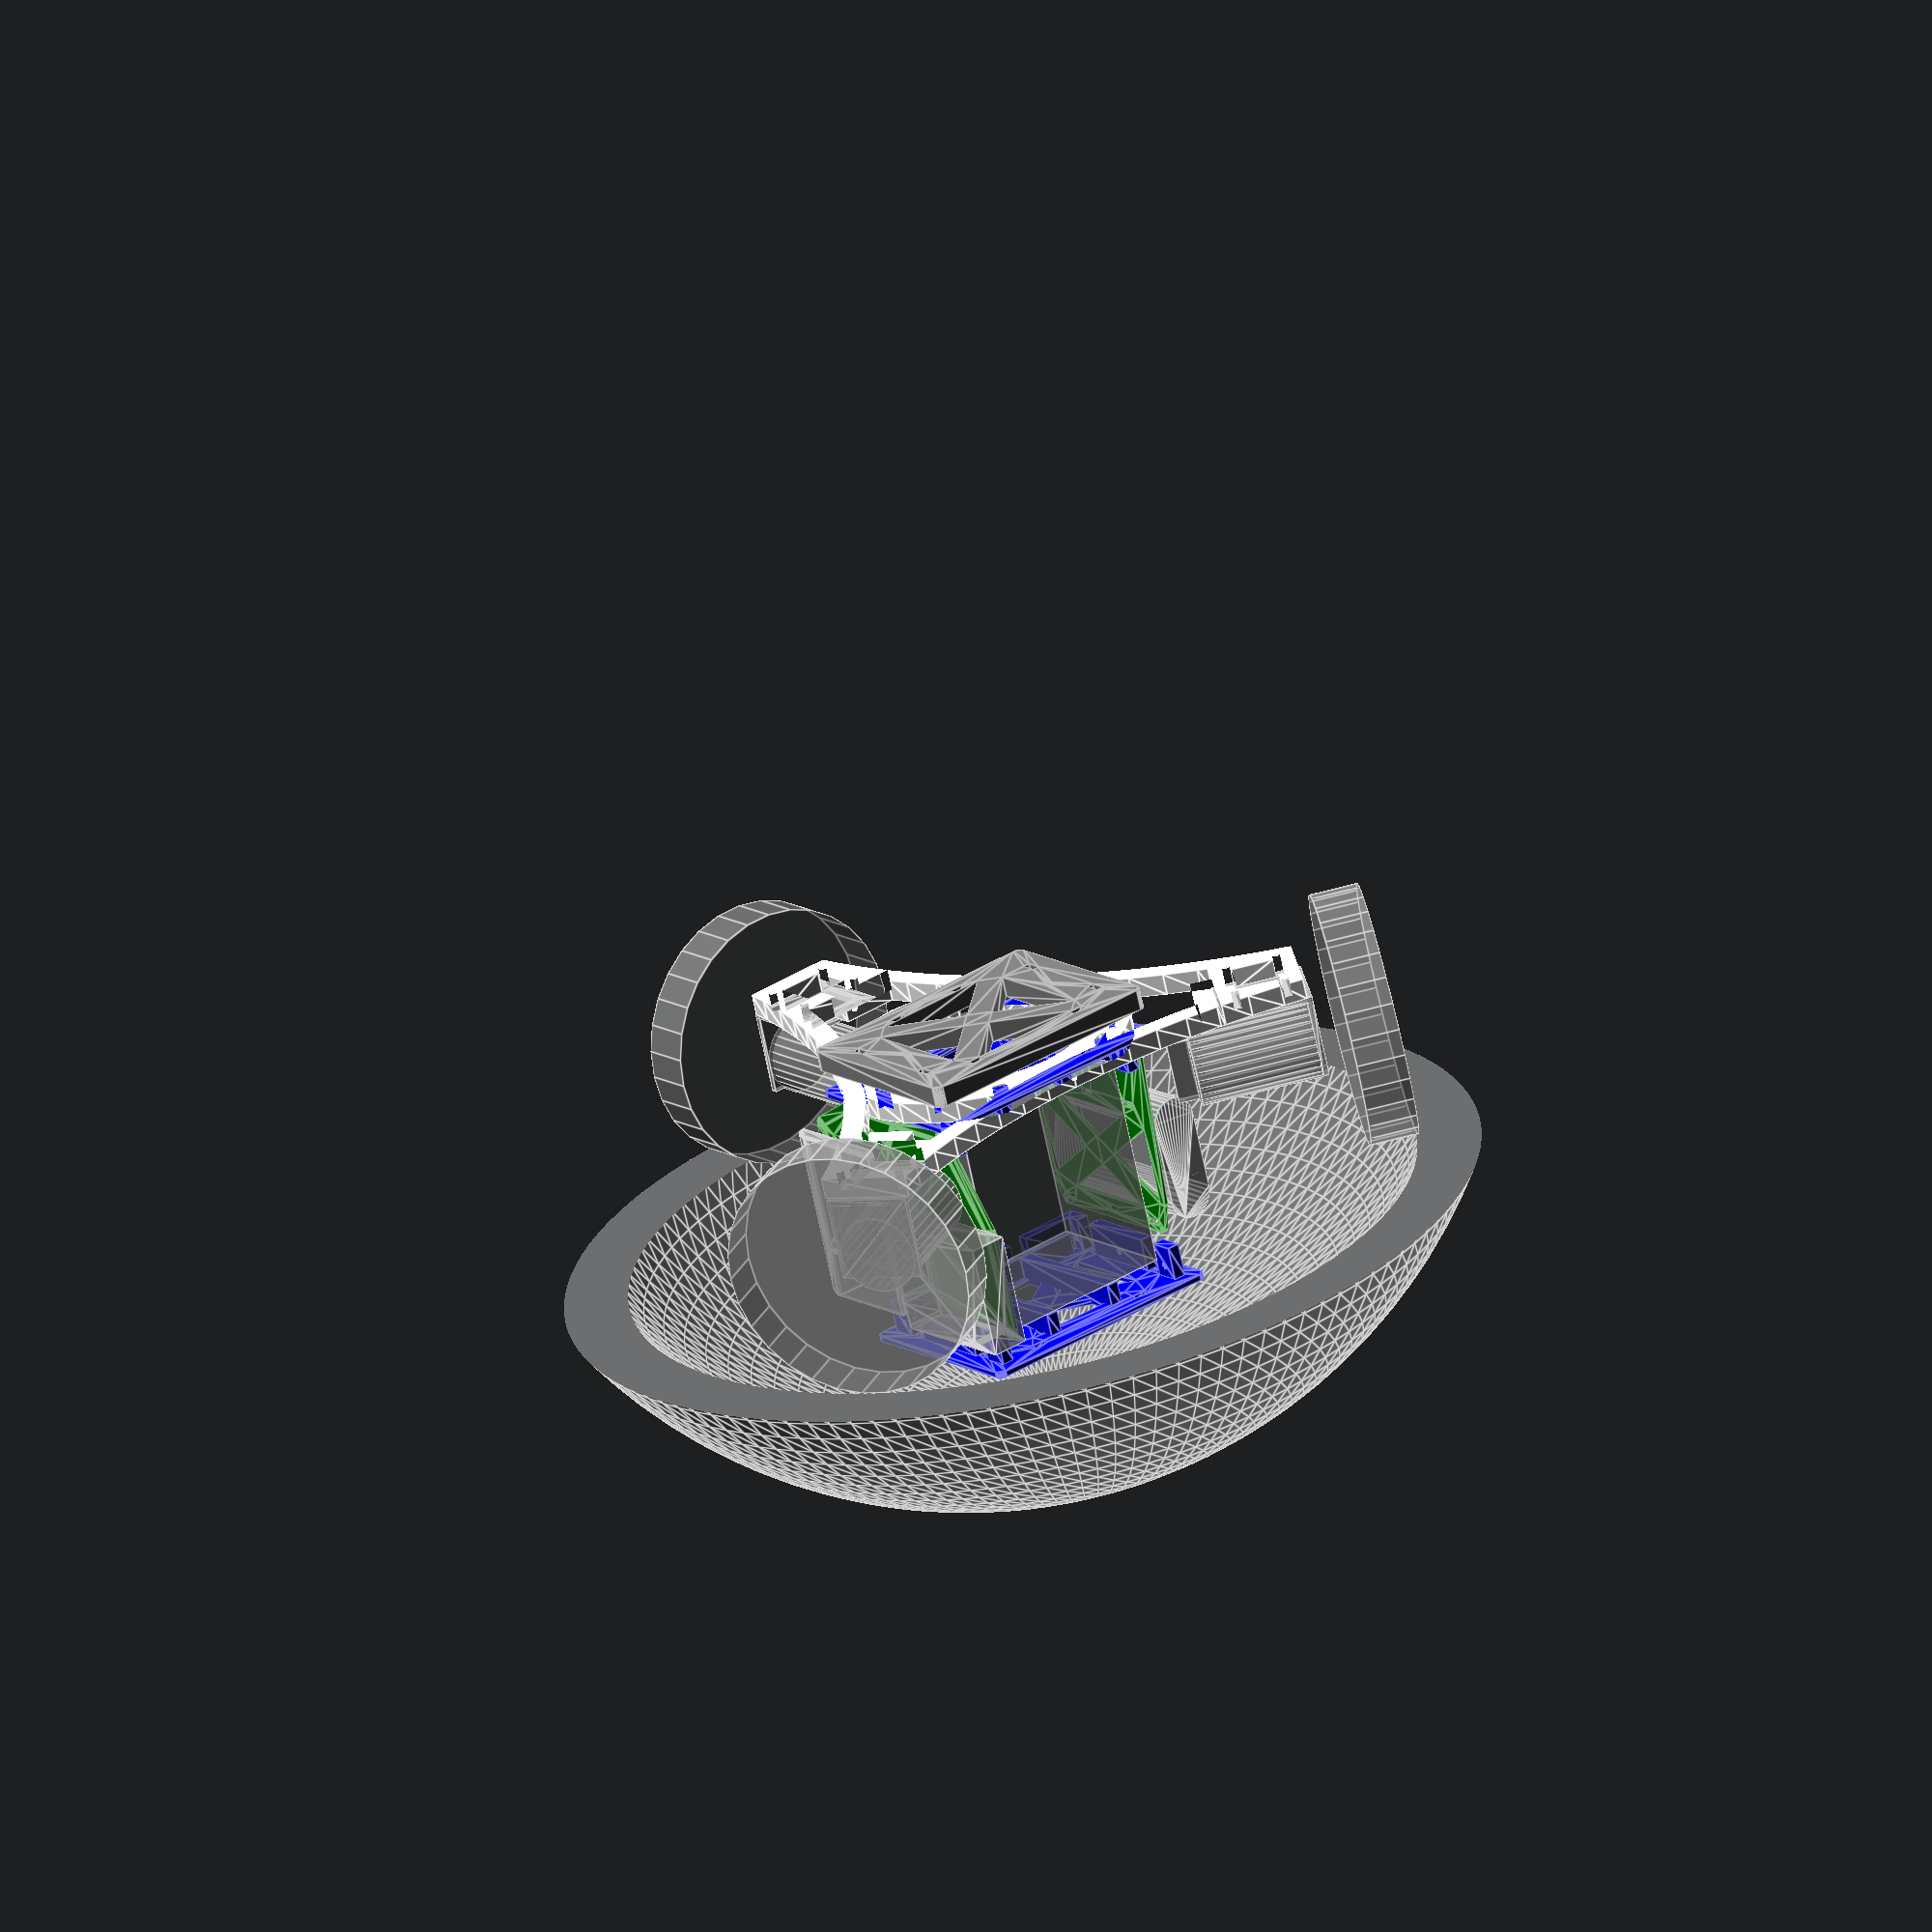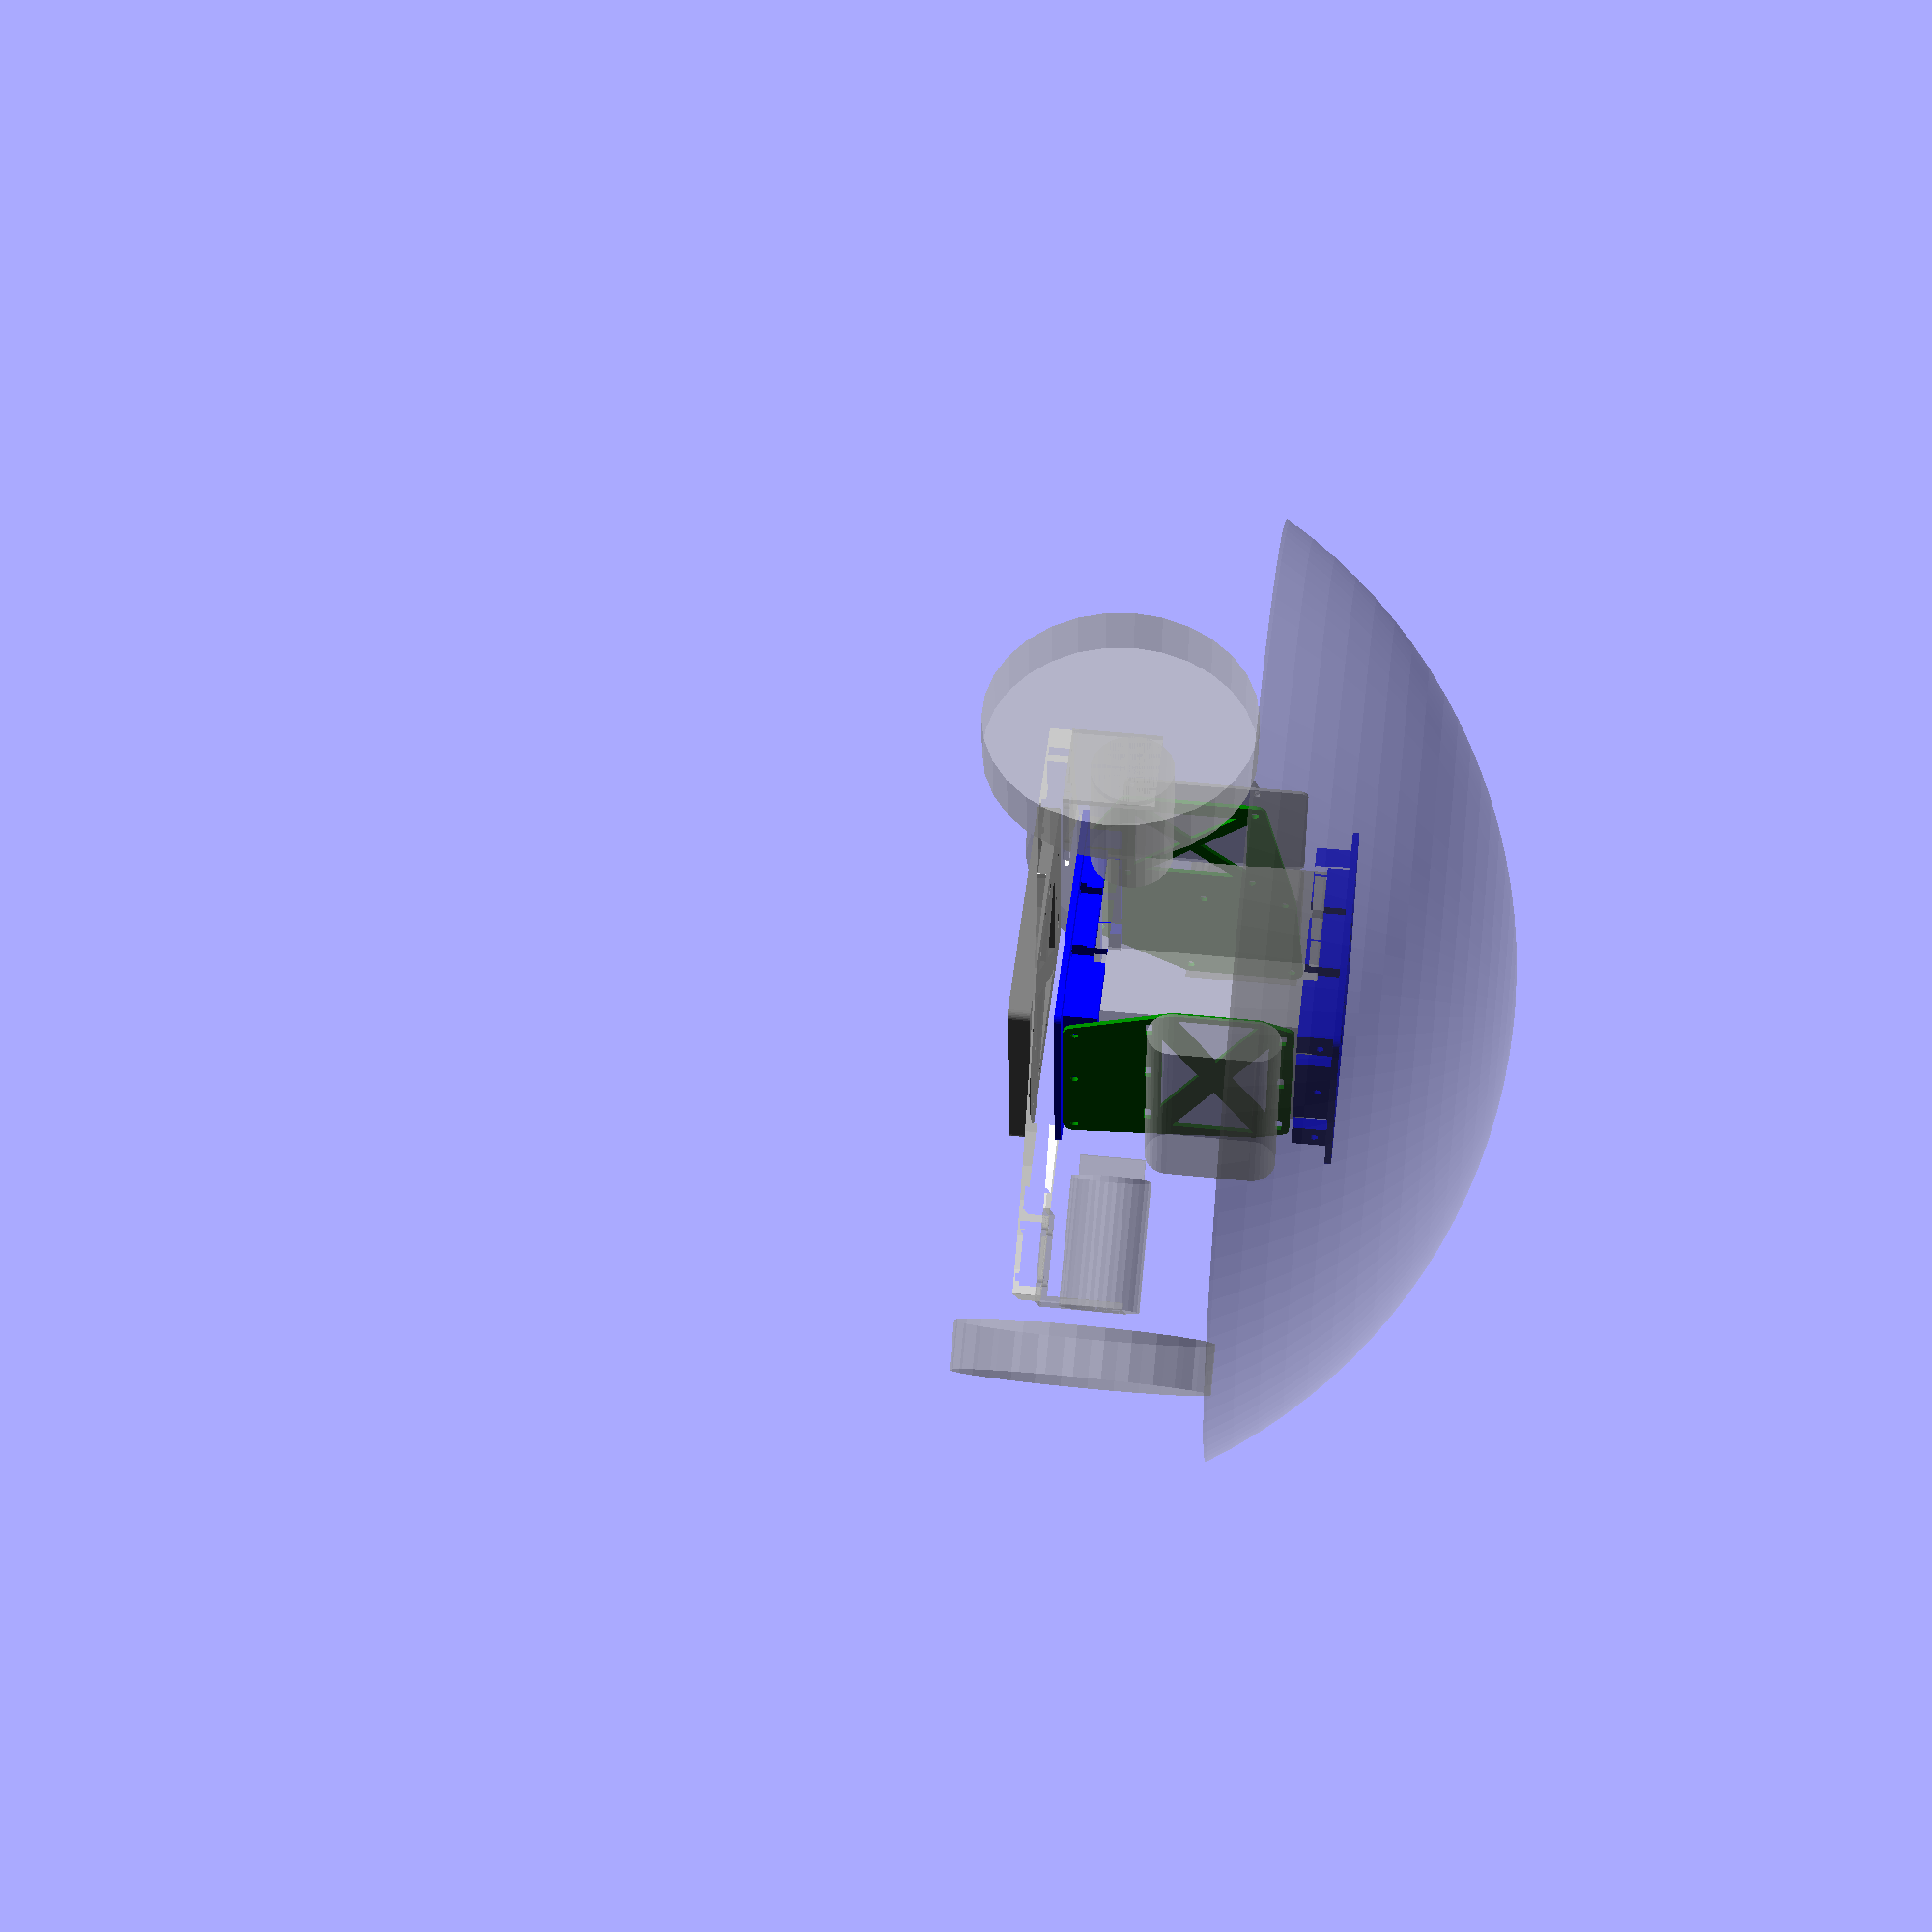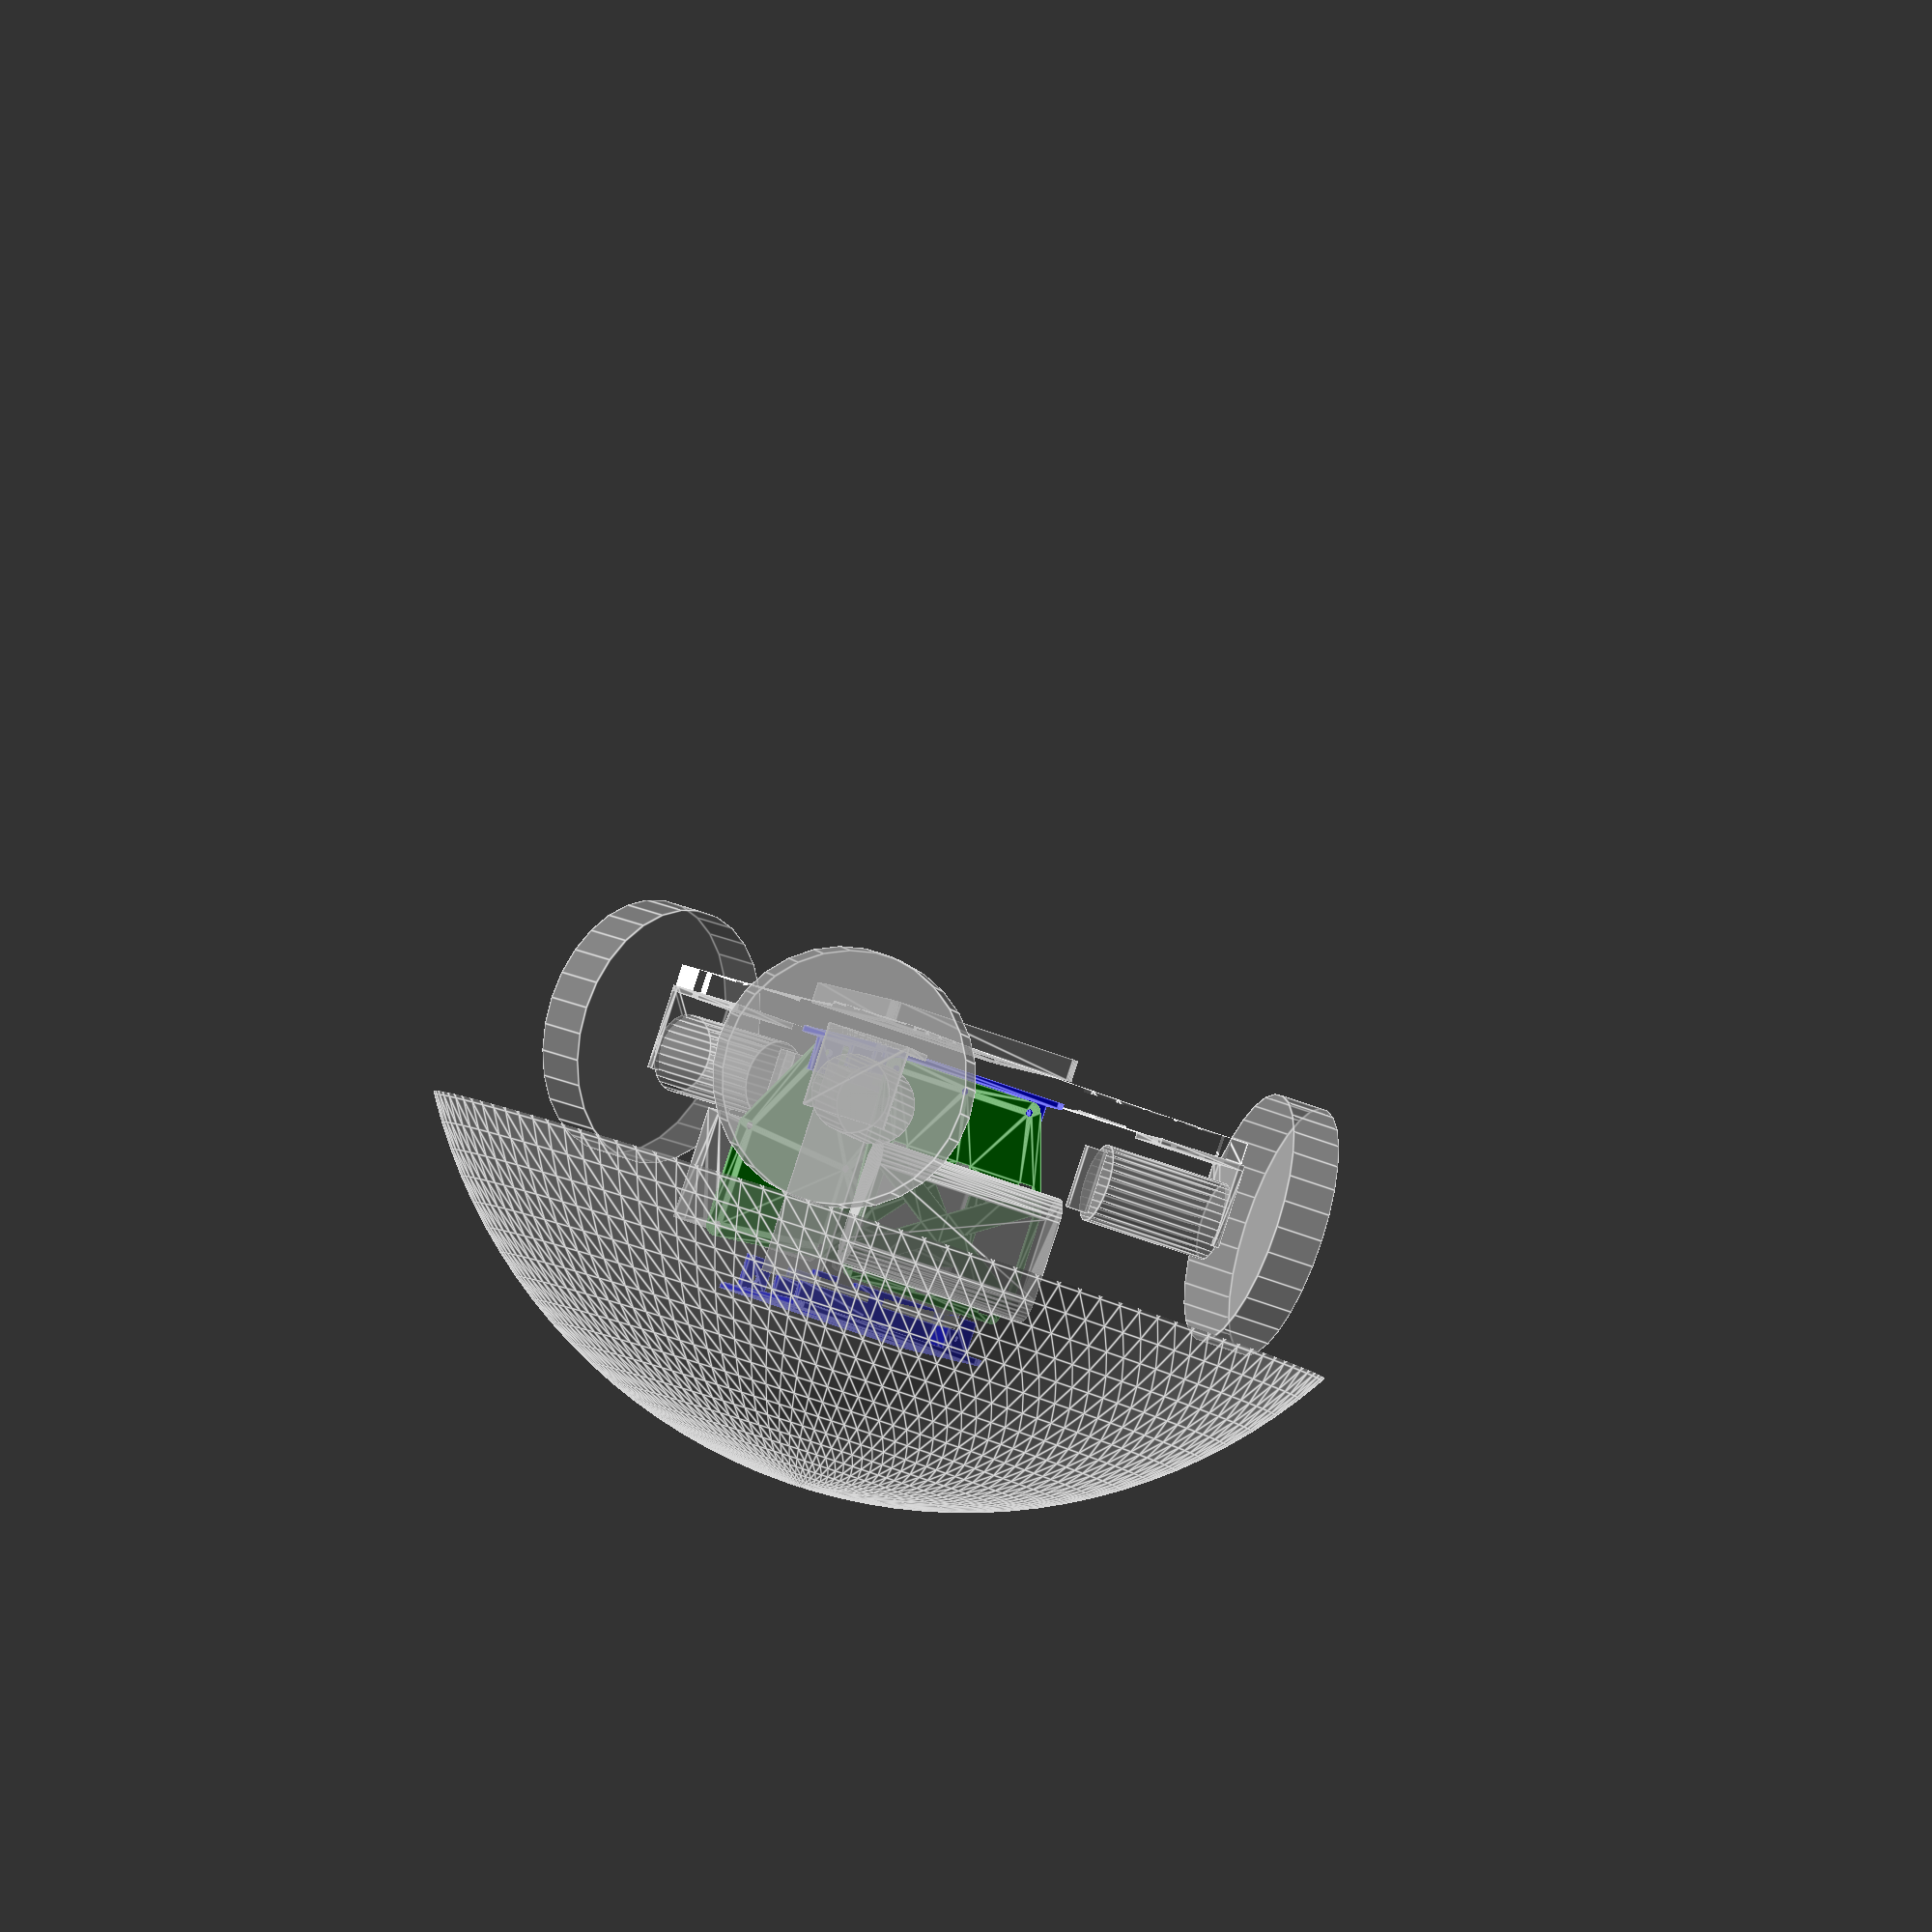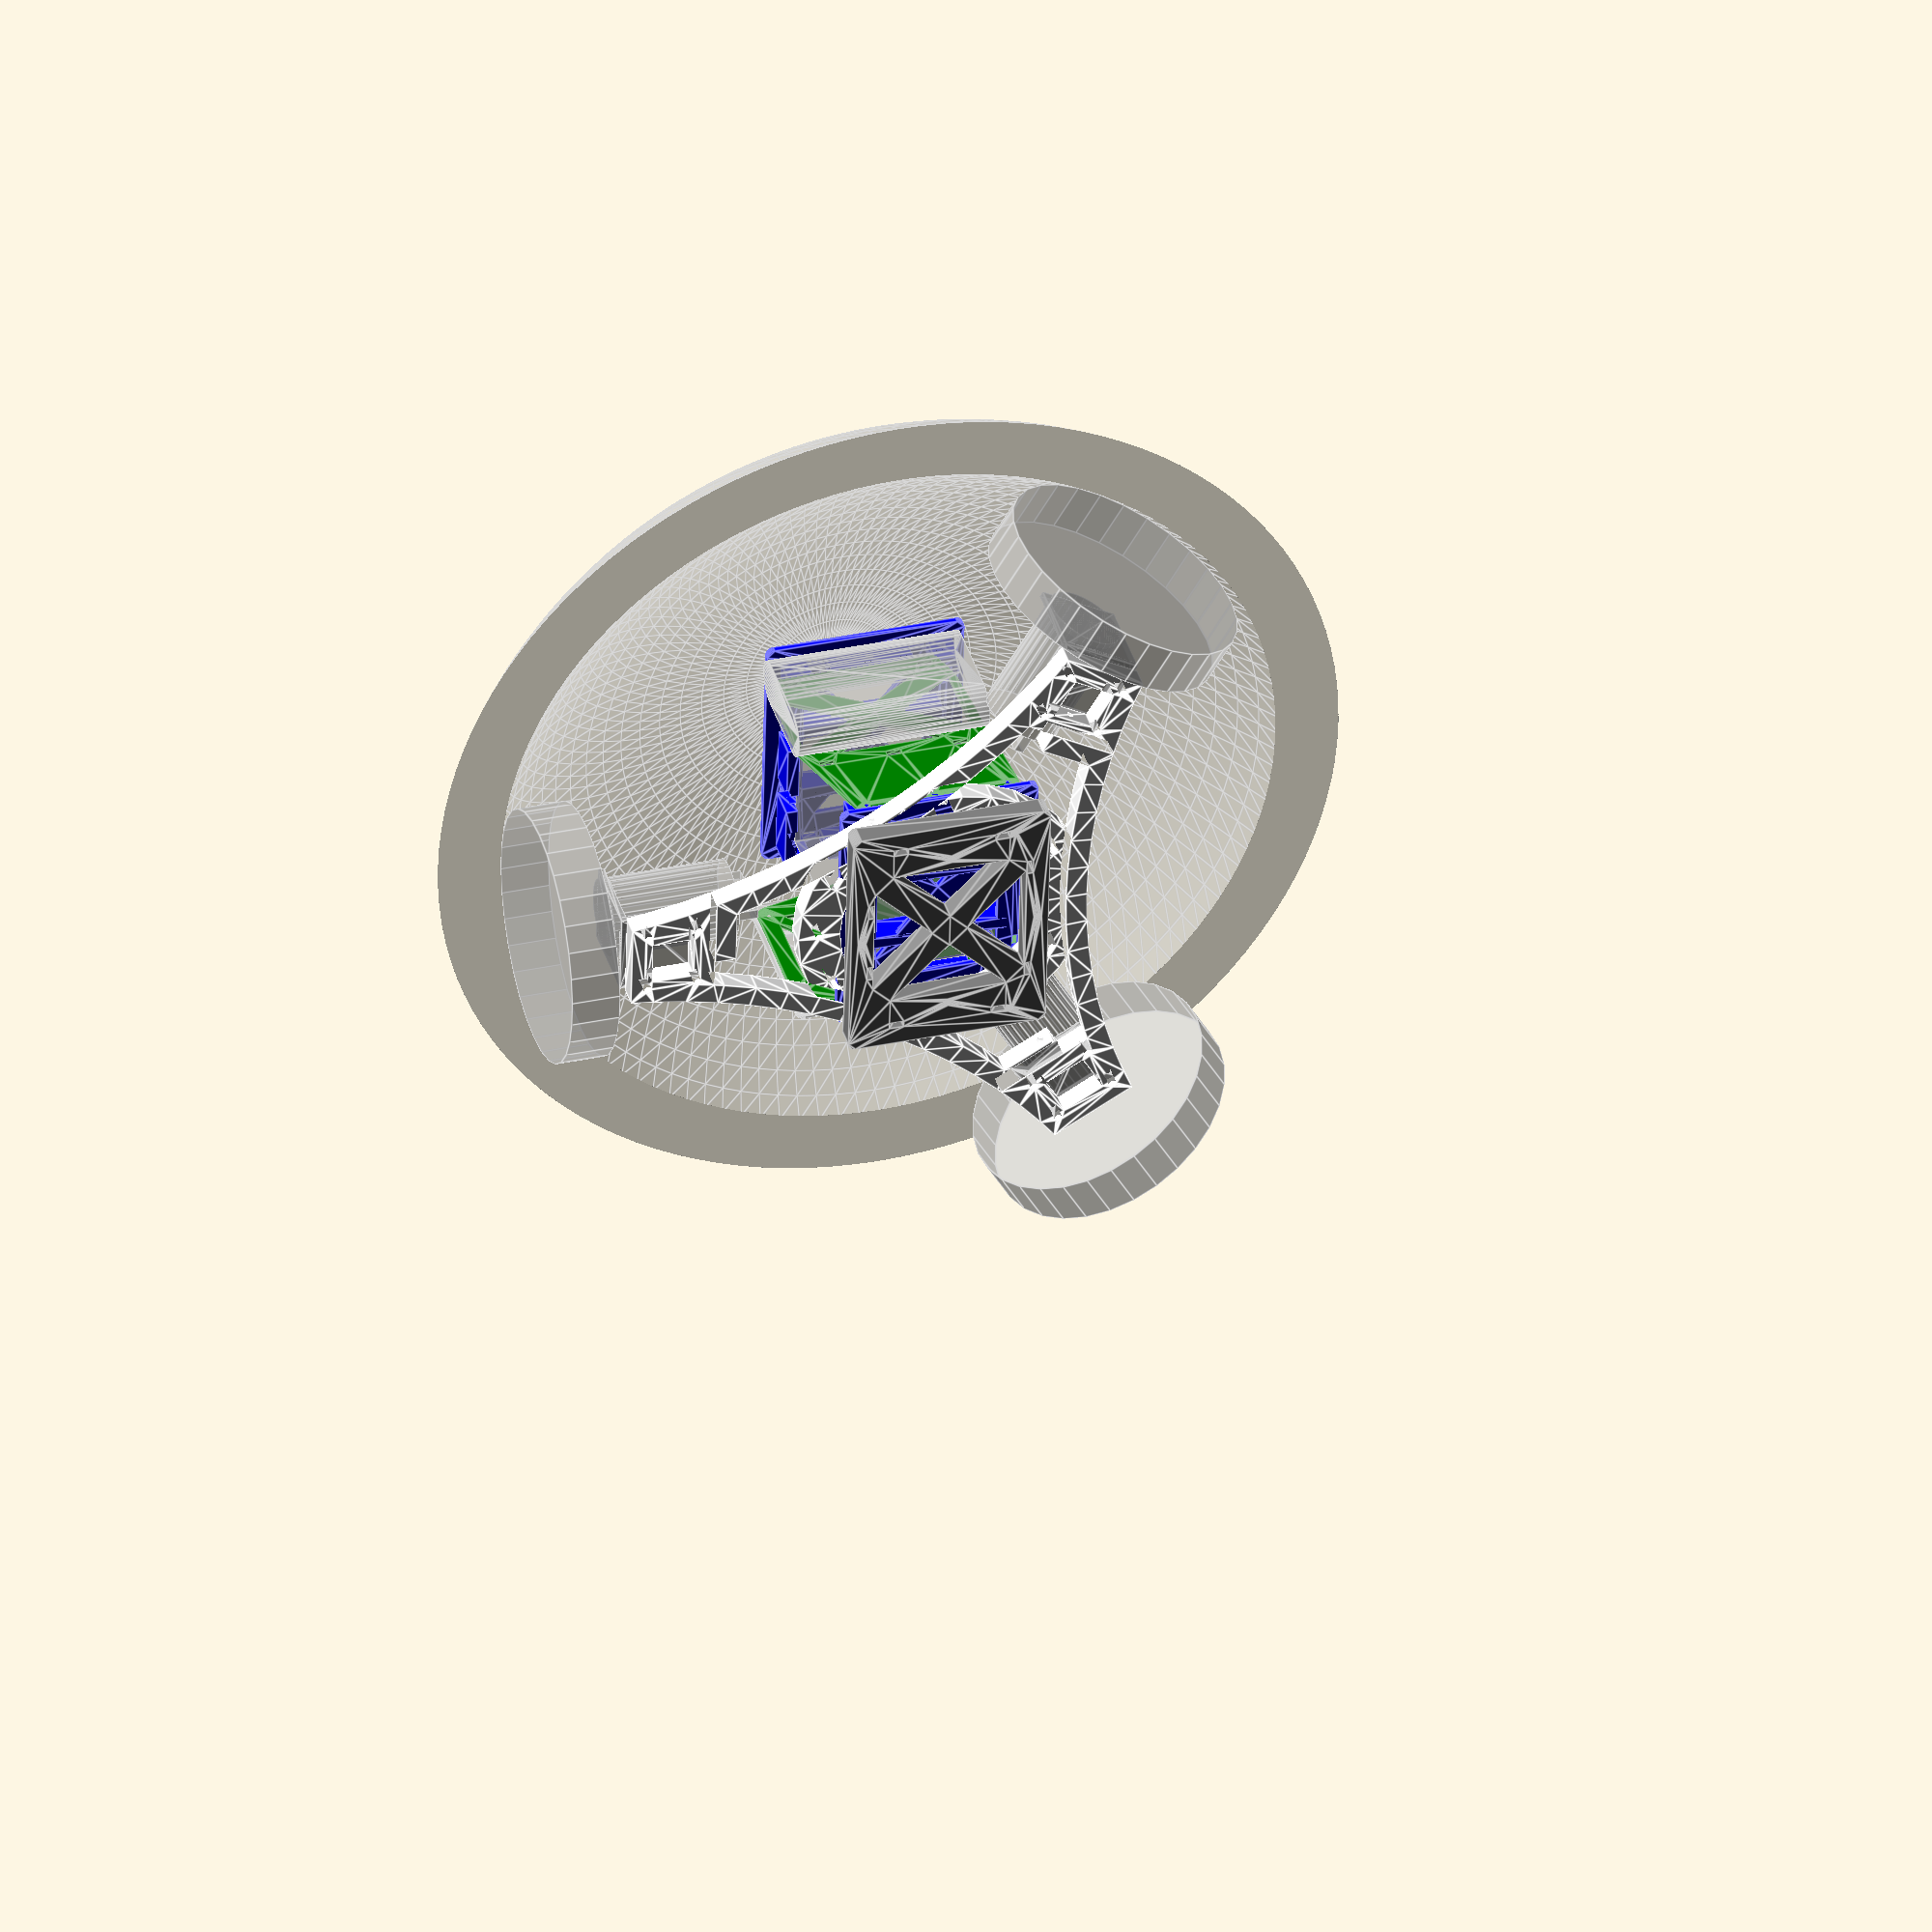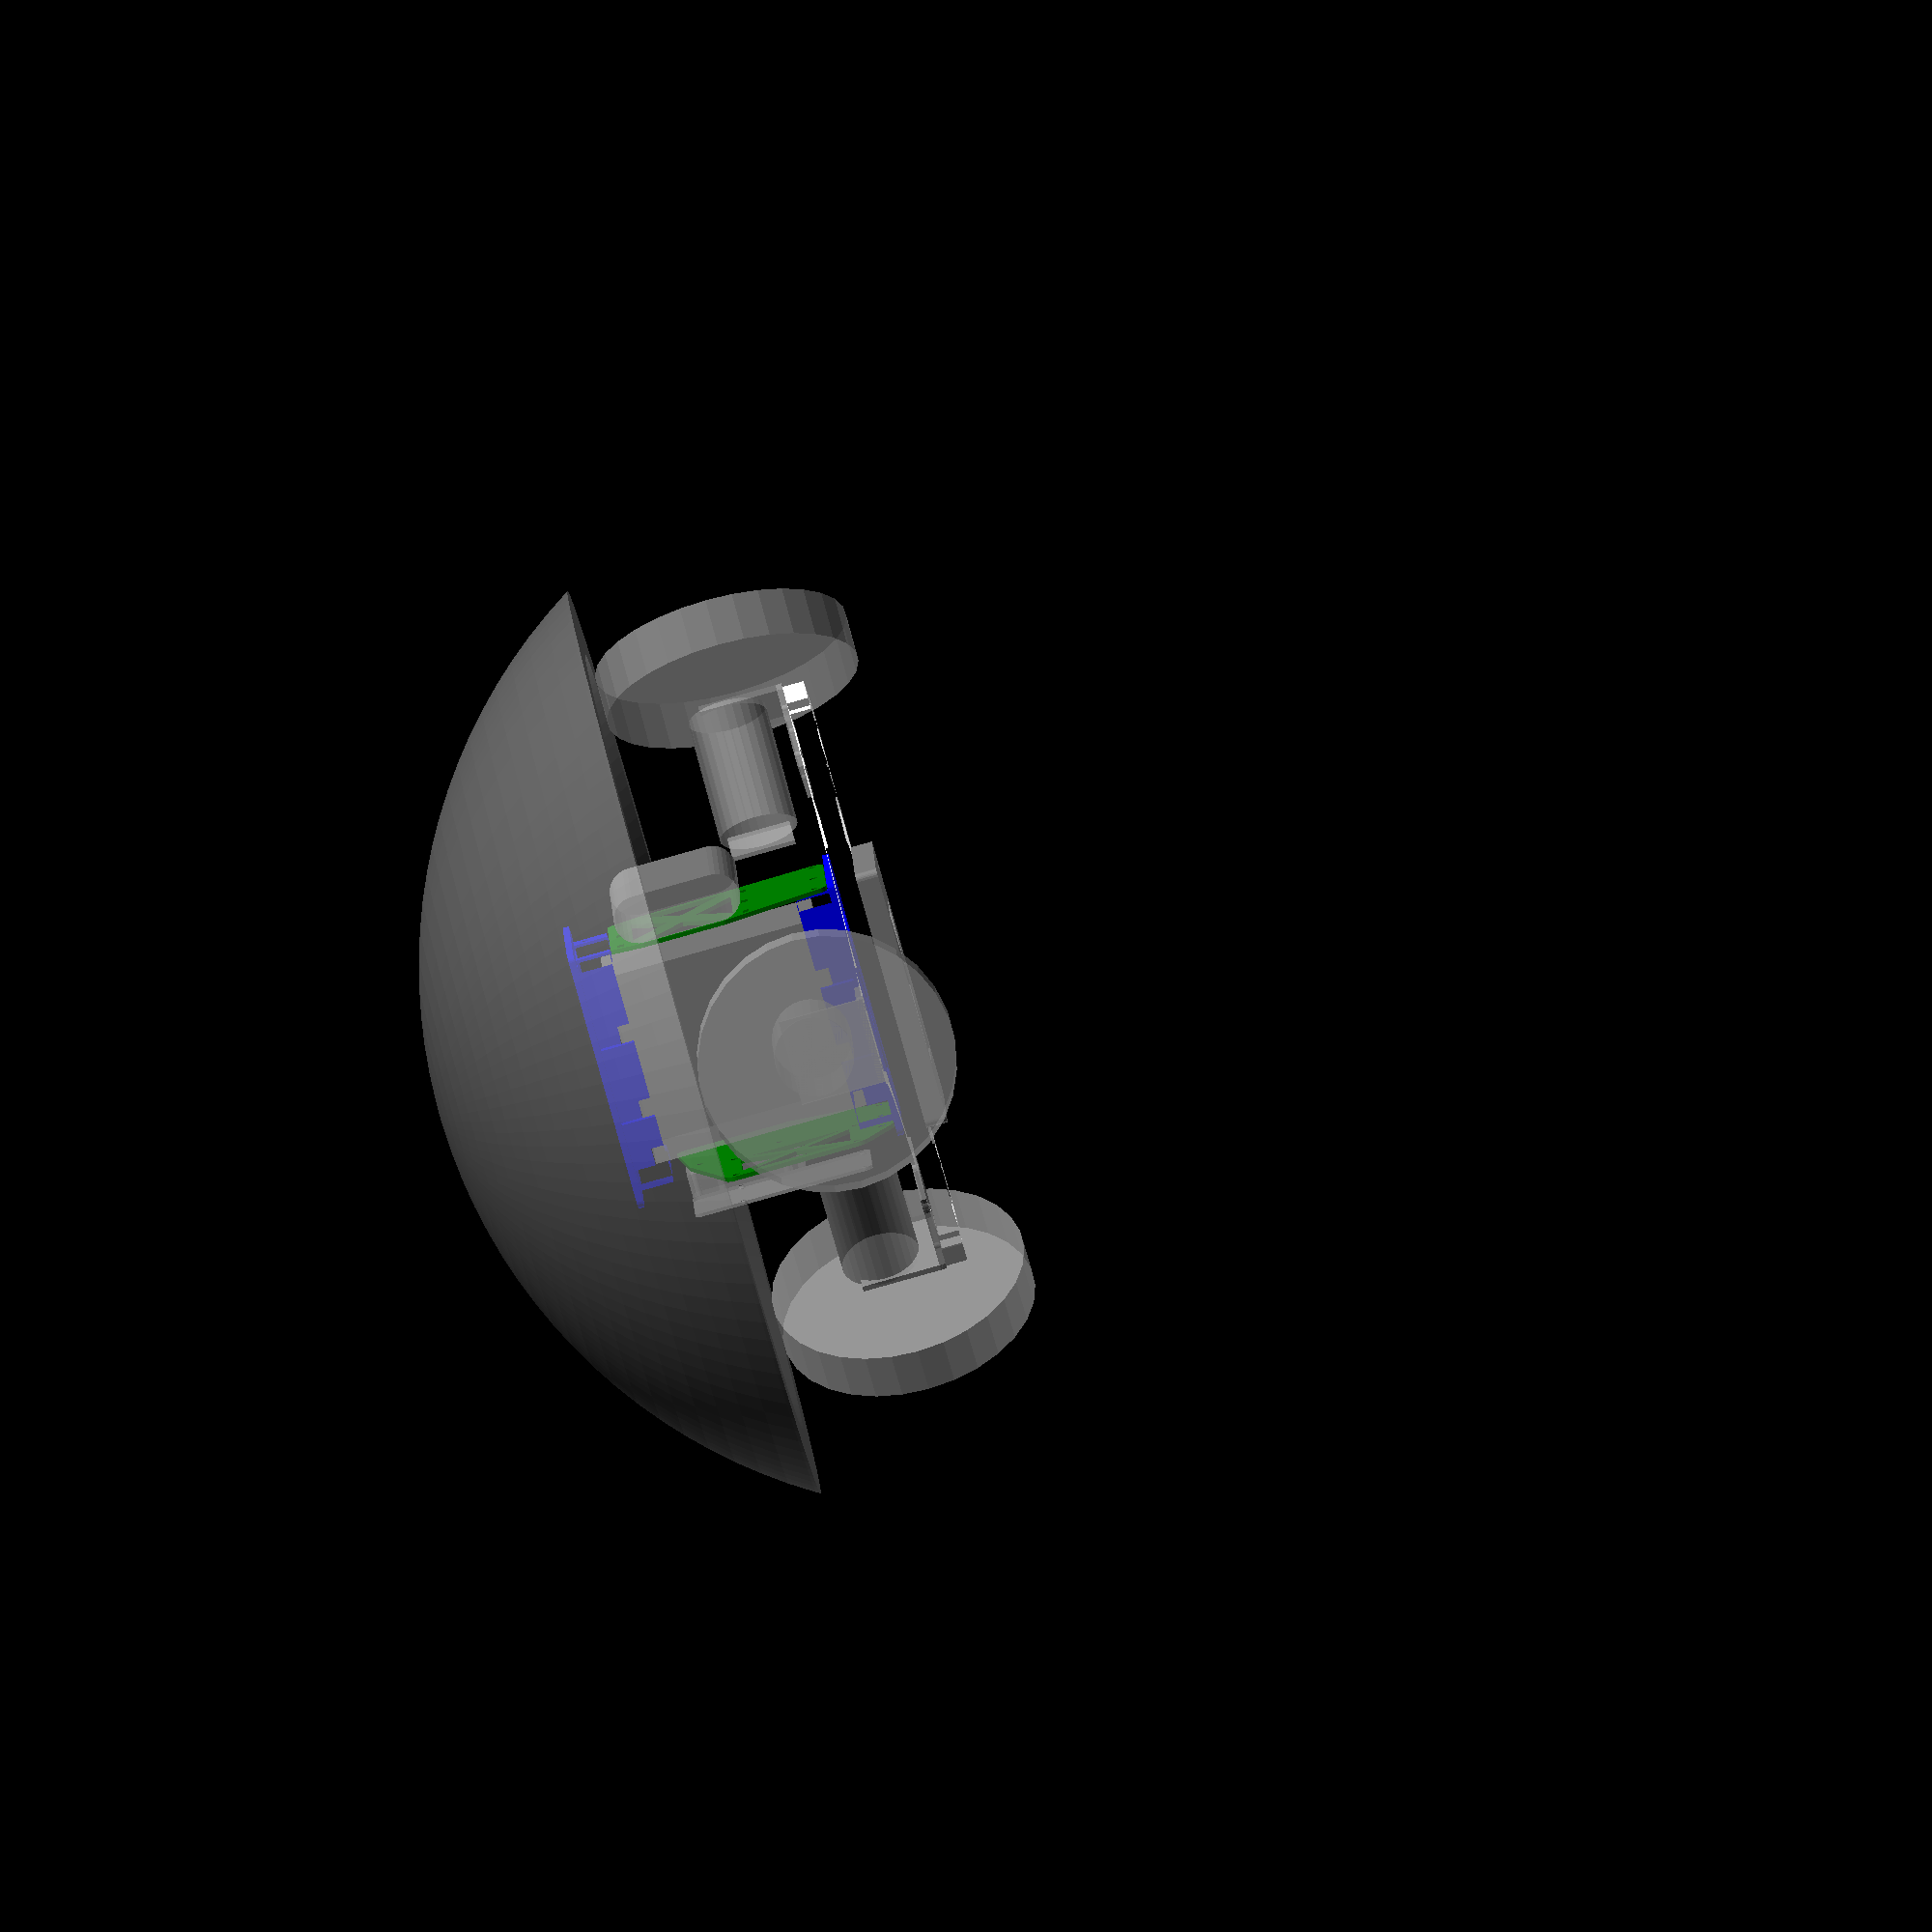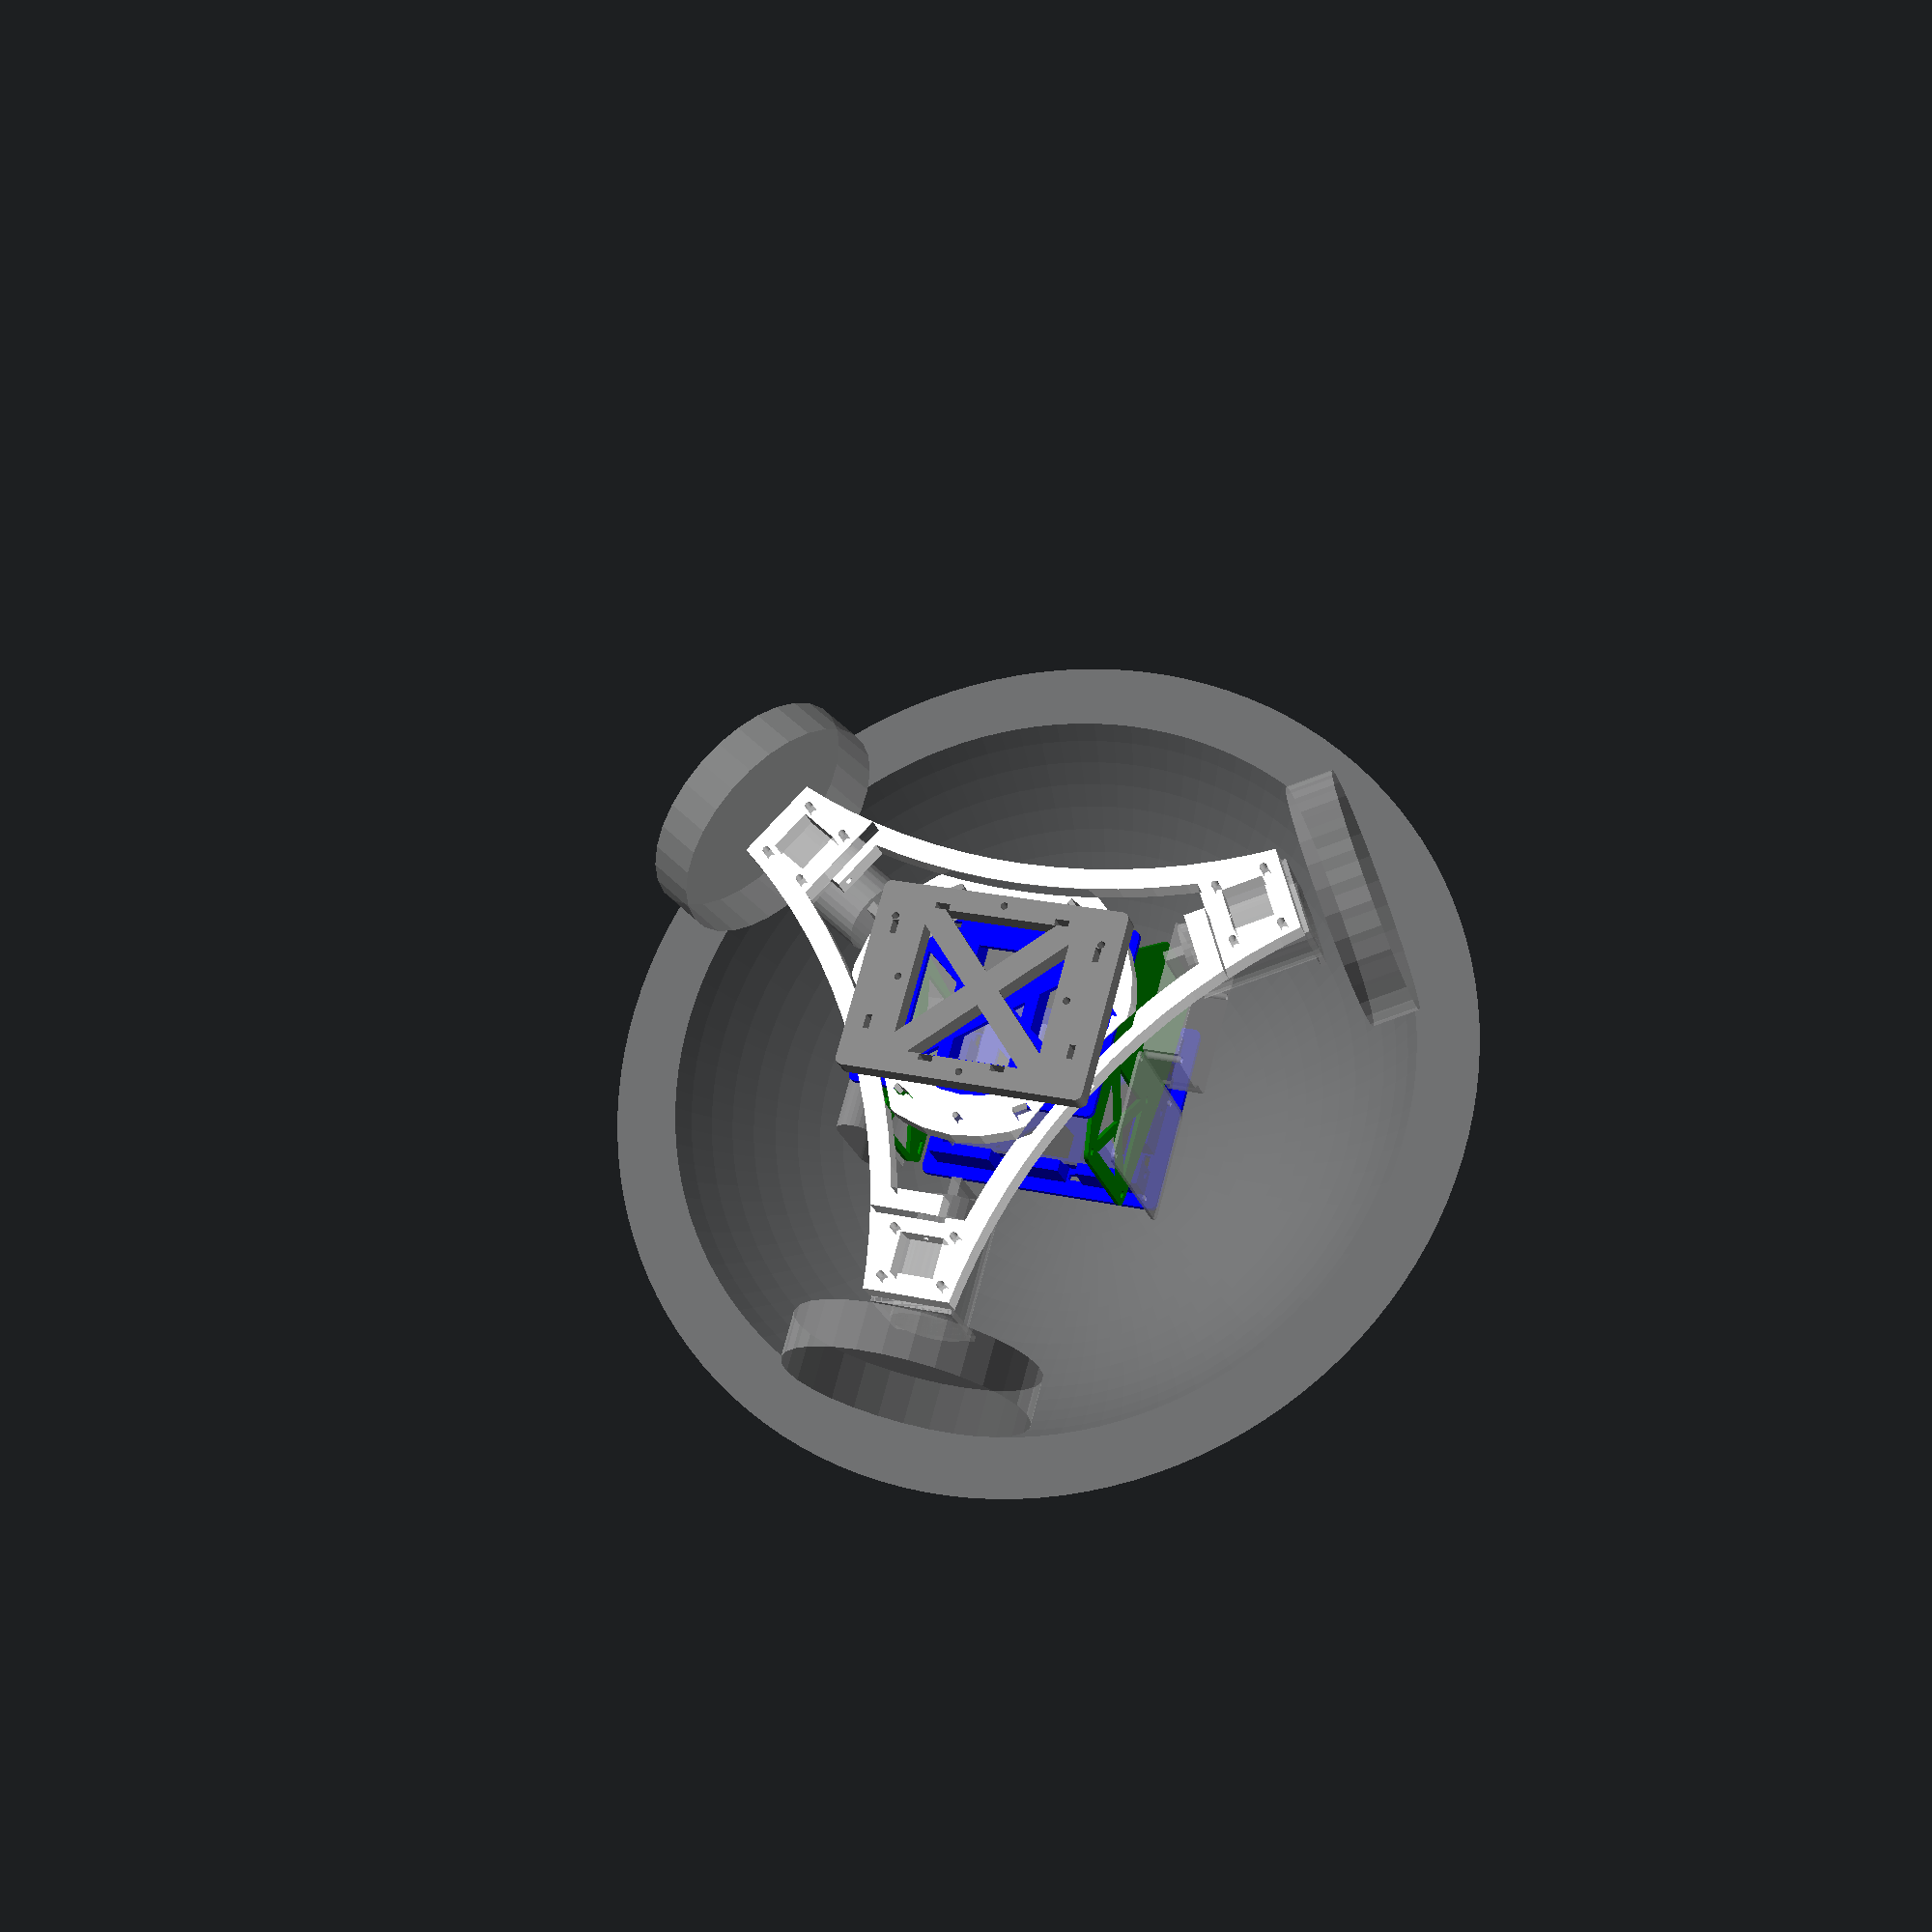
<openscad>
xBetweenPi = 58;
yBetweenPi = 49;
piBoard = [85, 56];
standRadiusPi = 6 / 2;
pinRadiusPi = 2.75 / 2;
outerRadiusPi = 3.5;
piBoardMiddle = piBoard - [outerRadiusPi,outerRadiusPi] * 2;
caseHeightAbovePiBoard = 18.3;
arduinoCoord = 0.001 * 25.4;
arduinoMountingHoleRadius = 125 / 2 * arduinoCoord;
insertionTolerance = 0.3;
m3holeRadius = 1.5;
boardThickness = 1.6;
arduinoBoard = [2700 * arduinoCoord, 2100 * arduinoCoord];
zipTieHole = [7,3];

bb8OuterRadius = 253;
bb8Radius = bb8OuterRadius - 25.4; // 0.5 wall thickness, twice

batteryVerticalBuffer = 25.4/2;
motorRadius = 186.4;
angle = asin(motorRadius / bb8Radius);

anker = [3.62, 2.36, 0.87] * 25.4;

outwardMotor = 23.9 - m3holeRadius + 11 + 23;
motorSizeDown = 60 - 23;
motorSizeUp = 60 + 23;
motorPlateSize = [40,42.5];

rot30 = rotationMatrix (30);
rot60 = rotationMatrix (60);
rot90 = rotationMatrix (90);
rot120 = rotationMatrix (120);
rot150 = rotationMatrix (150);
rot180 = rotationMatrix (180);
rot210 = rotationMatrix (210);
rot240 = rotationMatrix (240);
rot270 = rotationMatrix (270);
rot300 = rotationMatrix (300);
rot330 = rotationMatrix (330);

motorBracketThickness = 0.4 * 25.4;
arcSmoothness = motorRadius*2;
arcCenter = [arcSmoothness,0];
motorPlateRadius = motorRadius - outwardMotor;
motorPlateCenter = [motorPlateRadius, 0];
motorPlateLeftOuter = motorPlateCenter + [motorPlateSize[0],-motorPlateSize[1]]/2;
motorPlateRightOuter = motorPlateCenter + motorPlateSize/2;
motorPlateLeftInner = motorPlateCenter + [-motorPlateSize[0],-motorPlateSize[1]]/2;
motorPlateRightInner = motorPlateCenter + [-motorPlateSize[0],motorPlateSize[1]]/2;
function dist(v) = sqrt(v * v);
function norm(v) = v / dist(v);
armBase = [motorPlateLeftOuter[0] - motorPlateLeftOuter[1] / sin(30) * cos(30), 0];
leftArm = armBase * rot120 - armBase;
rightArm = armBase * rot240 - armBase;

armDistance = dist((motorPlateLeftInner * rot120) - motorPlateRightInner);
function rotationMatrix (angle) = [
    [cos(angle), -sin(angle)],
    [sin(angle),  cos(angle)]
];
motorCenter = motorPlateRightOuter * rotationMatrix(60);
motorOuterFactor = (motorPlateLeftOuter - armBase).x / leftArm.x;
motorInnerFactor = (motorPlateLeftInner - armBase).x / leftArm.x;
motorWidthFactor = ((motorPlateLeftOuter * rot120 - motorPlateRightOuter * rot120) * rightArm) / (rightArm * rightArm);

armThickness = 0.4 * 25.4;
arcRadius = sqrt((arcCenter - motorCenter) * (arcCenter - motorCenter));

batteryDimensions = [70, 90, 101];
batteryDimensionsHalf = batteryDimensions / 2;
batteryCaseThickness = 3;
circuitryToBatteryBracketMounts = [-0.5, 0, 0.47] * batteryDimensions.x;
batteryBracketBackMounts = [-0.4, 0, 0.4] * batteryDimensions.x;

centerPlatformMiddleRadius = 70 - armThickness;

bottomRiding = sin(acos((motorRadius) / bb8Radius)) * bb8Radius;

$fn = 30;

module piHoles() {
    translate([outerRadiusPi + 0, outerRadiusPi + 0]) children();
    translate([outerRadiusPi + xBetweenPi, outerRadiusPi + 0]) children();
    translate([outerRadiusPi + 0, outerRadiusPi + yBetweenPi]) children();
    translate([outerRadiusPi + xBetweenPi, outerRadiusPi + yBetweenPi]) children();
}

module piBoard() {
    linear_extrude(height = boardThickness)
    difference() {
        translate([outerRadiusPi, outerRadiusPi])
        offset(r = outerRadiusPi) {
            square(piBoardMiddle);
        }

        piHoles() circle(r=pinRadiusPi);
    }
}

module arduinoHoles(availableHoles = [0,1,2,3], arduinoCoord = arduinoCoord) {
    holes = [[550, 100],[2600, 300],[2600, 1400],[600, 2000]];

    for (index = availableHoles)
    translate(holes[index] * arduinoCoord)
    children();
}

module arduinoBoard(availableHoles = [0,1,2,3]) {
    linear_extrude(height = 18, center=true)
    scale([arduinoCoord, arduinoCoord])
    difference()
    {
        polygon([[0,0],[2600,0],[2600,100],[2700,200],[2700,1490],[2600,1590],[2600,2040],[2540,2100],[0,2100]]);

        arduinoHoles(availableHoles, arduinoCoord=1)
        circle(r=arduinoMountingHoleRadius / arduinoCoord);
    }
}

circuitrySpaceBetween = zipTieHole.y * 3;
module circuitryBracketHoles() {

    translate([circuitrySpaceBetween/2 + piBoard.y, -piBoard.x / 2,10])
    rotate([0,0,90])
    {
        piHoles()
        circle(r=m3holeRadius + insertionTolerance);

        triangles([outerRadiusPi, outerRadiusPi], [xBetweenPi+outerRadiusPi, yBetweenPi+outerRadiusPi], 3);
    }

    translate([-circuitrySpaceBetween/2,0,10])
    translate([-arduinoBoard.x, piBoard.x / 2, 0])
    {
        rotate([180,0,0])
        arduinoHoles([1,3])
        circle(r=m3holeRadius + insertionTolerance);

        translate([0, -arduinoBoard.y, 0])
        arduinoHoles([1,3])
        circle(r=m3holeRadius + insertionTolerance);
    }
}

module board() {
    difference() {
        offset(r = outerRadiusPi)
        hull() {
            children();
        }

        children();
    }
}

module circuitryBracket() {
    separatorHeight = 2;

    midSpace = 20;
    topSpace = 16;

    color("green")
    linear_extrude(height = separatorHeight)
    board() {
        circuitryBracketHoles();
        children();
    }

    %translate([0,0, separatorHeight + insertionTolerance * 2])
    union() {
        translate([circuitrySpaceBetween/2 + piBoard.y, -piBoard.x / 2,10])
        rotate([0,0,90])
        piBoard();

        translate([-circuitrySpaceBetween/2,0,10])
        translate([-arduinoBoard.x, piBoard.x / 2, 0])
        {
            rotate([180,0,0])
            *arduinoBoard([1,3]);

            translate([0, -arduinoBoard.y, 0])
            arduinoBoard([1,3]);
        }
    }

}

module ankerBracket() {
    separatorHeight = 2;
    color("green")
    linear_extrude(height = separatorHeight)
    board() {
        rotate([0,0,-90])
        triangles(anker / -2, anker / 2, 6);

        for (x = [-0.5, 0.5])
            for (y = [-0.35, 0, 0.35])
                translate([x * anker.y, y * anker.x])
                rotate(90)
                square(zipTieHole, center=true);
        children();
    }

    %translate([0,0, separatorHeight + insertionTolerance * 2])
    rotate(90)
    translate([anker.x, anker.y, 0] * -0.5)
    phoneBattery();
}

module batteryZipTieHoles() {
    for (x = [-0.35, 0.35]* batteryDimensions.x)
        for (y = [-0.5, 0.5] * (batteryDimensions.y + batteryBraceThickness * 2))
            translate([x, y])
            children();

    for (i = [[-0.5, -1/3],[-0.5,1/3], [0.5,0.2], [0.5,-0.2]])
        translate([i.x * (batteryDimensions.x + batteryBraceThickness), i.y * batteryDimensions.y])
        rotate(90)
        children();

}

batteryBuffer = 10;
batteryBracketThickness = motorBracketThickness;
batteryLowerBracketThickness = 3;
batterySpaceBetween = zipTieHole.y * 3;
batteryInnerHeight = centerPlatformMiddleRadius * sin(120) * 2;
module batteryAnchor() {

    color("grey")
    linear_extrude(height = batteryBracketThickness)
    difference() {
        offset(r = outerRadiusPi)
        square([batteryDimensions.x + batterySpaceBetween * 2, max(batteryDimensions.y, batteryInnerHeight) + outerRadiusPi + batterySpaceBetween], center=true);


        triangles([-sin(45) * centerPlatformMiddleRadius, -sin(45) * centerPlatformMiddleRadius], [sin(45) * centerPlatformMiddleRadius, sin(45) * centerPlatformMiddleRadius], 6);

        for (i = [0,90,180,270])
            rotate(i)
            translate([sin(45) * centerPlatformMiddleRadius, 0])
            circle(r=m3holeRadius + insertionTolerance);

        for (i = [0,120,240])
            rotate(i)
            translate([centerPlatformMiddleRadius, 0])
            circle(r=m3holeRadius + insertionTolerance);

        batteryZipTieHoles()
        square(zipTieHole, center = true);
    }

}

batteryBraceThickness = 6;
module singleBatteryBracket() {
    batteryBaseDimensions = [batteryDimensions.x, batteryDimensions.y];

    linear_extrude(height = batteryLowerBracketThickness)
    difference() {
        offset(r = outerRadiusPi)
        square([batteryDimensions.x + batterySpaceBetween * 2, max(batteryDimensions.y, batteryInnerHeight) + outerRadiusPi + batterySpaceBetween], center=true);

        triangles(-batteryBaseDimensions/2, batteryBaseDimensions/2, batteryBraceThickness);

        batteryZipTieHoles()
        square(zipTieHole, center = true);
    }

    translate([0,0, -batteryBuffer])
    linear_extrude(height = batteryBuffer + batteryLowerBracketThickness)
    {
        difference() {
            union() {
        translate([batteryDimensions.x / 2, 0])
        square([6, batteryDimensions.y], center=true);

        for (i = [-0.2, 0.2])
        translate([0, i * batteryDimensions.y])
        square([batteryDimensions.x, 6], center=true);
            }

            batteryZipTieHoles()
            square([9,9], center=true);
        }
    }

    translate([0,0, -batteryBuffer-batteryBraceThickness])
    difference() {
        linear_extrude(height = batteryBuffer+batteryBraceThickness)
        difference()
        {
            union() {
                translate([(batteryDimensions.x + batteryBraceThickness) / 2 + insertionTolerance / 2, 0])
                square([batteryBraceThickness - insertionTolerance, batteryDimensions.y+batteryBraceThickness*3], center=true);

                for (i = [-1, 1])
                    translate([0, i * ((batteryDimensions.y / 2 + batteryBraceThickness) + insertionTolerance)])
                    square([batteryDimensions.x+batteryBraceThickness*2, batteryBraceThickness], center=true);
            }

            batteryZipTieHoles()
            square([9,9], center=true);
        }

        for (i = circuitryToBatteryBracketMounts)
            for (x = [-1, 1])
                translate([
                    i,
                    ((batteryDimensions.y / 2 + batteryBraceThickness) + insertionTolerance) * x,
                    (batteryBuffer+batteryBraceThickness) - (outerRadiusPi + m3holeRadius + insertionTolerance * 3)
                ])
                rotate([90,0,0])
                cylinder(r=m3holeRadius + insertionTolerance, h=batteryBraceThickness * 2, center=true);
    }
}

module batteryBracket() {
    batteryBaseDimensions = [batteryDimensions.x, batteryDimensions.y];

    color("blue")
    translate([0,0,-batteryLowerBracketThickness])
    {
        singleBatteryBracket();

        translate([0,0, - batteryDimensions.z - insertionTolerance * 2])
        rotate([180,0,0])
        translate([0,0,batteryBuffer * 2])
        {
            singleBatteryBracket();
        }
    }


    %translate([0,0,-batteryBuffer -batteryDimensions.z / 2 - batteryLowerBracketThickness - insertionTolerance])
    battery();
}

module battery() {
    cube(batteryDimensions, center=true);
}

module triangles(corner1, corner2, offset=3) {
    mid = ([corner1.x, corner1.y] + [corner2.x, corner2.y]) / 2;
    offset(-offset)
    polygon([mid,[corner1.x,corner2.y],[corner1.x,corner1.y]]);
    offset(-offset)
    polygon([mid,[corner2.x,corner2.y],[corner2.x,corner1.y]]);

    offset(-offset)
    polygon([mid,[corner2.x,corner1.y],[corner1.x,corner1.y]]);
    offset(-offset)
    polygon([mid,[corner2.x,corner2.y],[corner1.x,corner2.y]]);
}

module motorHoles() {
    translate([-20,-23.9 + m3holeRadius])
    {
        translate([3.6 + m3holeRadius, 42.5 - (30.6 + m3holeRadius)])
        children();

        translate([40 - (3.6 + m3holeRadius), 42.5 - (30.6 + m3holeRadius)])
        children();

        translate([3.6 + m3holeRadius, 42.5 - (6.6 + m3holeRadius)])
        children();

        translate([40 - (3.6 + m3holeRadius), 42.5 - (6.6 + m3holeRadius)])
        children();
    }
}

module motor() {
    translate([0,m3holeRadius - 23.9, 28.5])
    rotate([-90])
    cylinder(r=37/2, h=60);

    translate([0, 0, 28.5])
    rotate([-90])
    translate([-20, -20 + 8.5, m3holeRadius - 23.9])
    linear_extrude(2.9)
    square([40,40]);

    linear_extrude(2.9)
    difference() {
        translate([-motorPlateSize[0]/2,m3holeRadius - 23.9])
        square(motorPlateSize);

        translate([0,0])
        motorHoles()
        circle(r=m3holeRadius);
    };

    translate([0,m3holeRadius - 23.9, 28.5])
    rotate([-90])
    translate([0,0,65])
    cube([5,30,10], center=true);

    translate([0,-23.9 + m3holeRadius - 11,23])
    rotate([90])
    cylinder(r=60, h=23);
}

module phoneBattery()
{
    hull() {
        translate([0,anker.z / 2,0])
        cube(anker - [0,anker.z,0]);

        translate([0,anker.z / 2,anker.z / 2])
        rotate([0,90,0])
        cylinder(r=anker.z / 2, h=anker.x);

        translate([0,anker.y - anker.z / 2,anker.z / 2])
        rotate([0,90,0])
        cylinder(r=anker.z / 2, h=anker.x);
    }
}

module motorBracket() {
    color("white")
    difference() {
        linear_extrude(motorBracketThickness)
        {
            intersection() {
                difference() {
                    union() {
                        for (i=[0,120,240]) rotate(i)
                        {
                            // plate for motor
                            polygon([
                                motorPlateLeftOuter,
                                motorPlateRightOuter,
                                motorPlateRightInner,
                                motorPlateLeftInner,
                            ]);

                            // curved outer arms
                            rotate(180)
                            translate(arcCenter)
                            difference() {
                                circle(r=arcRadius+armThickness,$fn=120);
                                circle(r=arcRadius,$fn=120);
                            }

                            // arm at plate
                            translate([(armBase + rightArm * motorInnerFactor).x-(insertionTolerance+armThickness)/2,motorPlateLeftInner.y-motorPlateRightInner.y+armThickness / 2])
                            square([armThickness, abs(motorPlateLeftInner.y-motorPlateRightInner.y)*2], center=true);
                        }

                        difference() {
                            circle(r=centerPlatformMiddleRadius+armThickness);

                            circle(r=centerPlatformMiddleRadius-armThickness);

                            for (i=[0,120,240]) rotate(i)
                            {
                                rotate(180)
                                translate(arcCenter)
                                circle(r=arcRadius+armThickness + insertionTolerance,$fn=120);
                            }
                        }
                    }

                    for (i=[0,120,240]) rotate(i)
                    {
                        // plate holes for motor
                        translate(motorPlateCenter)
                        rotate([0,0,90])
                        motorHoles()
                        circle(r=m3holeRadius+insertionTolerance);

                        // hole in plate for nut control
                        polygon([
                            (motorPlateCenter + motorPlateLeftOuter) / 2,
                            (motorPlateCenter + motorPlateRightOuter) / 2,
                            (motorPlateCenter + motorPlateRightInner) / 2,
                            (motorPlateCenter + motorPlateLeftInner) / 2,
                        ]);

                        // zip tie holes in center platform
                        translate([0, centerPlatformMiddleRadius])
                        square(zipTieHole, center=true);
                        translate([0, -centerPlatformMiddleRadius])
                        square(zipTieHole, center=true);

                        // m3Holes in center platform
                        translate([centerPlatformMiddleRadius, 0])
                        circle(r=m3holeRadius);

                        // slice to separate arm from plate
                        translate([(armBase + rightArm * motorInnerFactor).x-insertionTolerance,(motorPlateLeftInner.y-motorPlateRightInner.y)*2])
                        square([insertionTolerance, abs(motorPlateLeftInner.y-motorPlateRightInner.y)*2], center=false);

                        rotate(180)
                        translate(arcCenter)
                        circle(r=arcRadius,$fn=120);
                    }
                }

                polygon([
                    armBase + leftArm * motorOuterFactor,
                    armBase + leftArm * (1 - motorOuterFactor),
                    armBase + leftArm * (1 - motorOuterFactor) + rightArm * motorWidthFactor,
                    armBase + rightArm * (1 - motorOuterFactor) + leftArm * motorWidthFactor,
                    armBase + rightArm * (1 - motorOuterFactor),
                    armBase + rightArm * motorOuterFactor,
                ]);
            }

        }
        translate([0,0,motorBracketThickness / 2]) {

            for (i=[0,120,240]) rotate(i)
            {
                // bolt from plate to arm
                translate([armBase.x + leftArm.x * motorInnerFactor, 0, 0])
                rotate([0,90,0])
                cylinder(r=m3holeRadius+insertionTolerance, h=armThickness * 3, center=true);

                // hole from center platform to arms
                translate([-70,0,0])
                rotate([0,90,0])
                cylinder(r=m3holeRadius+insertionTolerance, h=70, center=true);
            }
        }
    }

    *circle(r=motorRadius);

}

translate([0,0, -bottomRiding])
{
    translate(
        [
            0,
            batteryDimensions.y / 2 + batteryBraceThickness + insertionTolerance *2 + 5,
            motorSizeUp
            - piBoard.x / 2 - circuitrySpaceBetween
            - (m3holeRadius - insertionTolerance) * 2 - outerRadiusPi
            - batteryLowerBracketThickness
            - insertionTolerance
        ]

    )
    rotate([-90,0,0])
    circuitryBracket()
    {
        for (i = circuitryToBatteryBracketMounts)
            translate([i, -piBoard.x / 2 - circuitrySpaceBetween])
            circle(r=m3holeRadius + insertionTolerance);
    };

    ankerBracketAdjustment = [10,0,-12];
    translate(
        [
            0,
            -batteryDimensions.y / 2 - batteryBraceThickness - insertionTolerance *2 - 5,
            motorSizeUp
            - piBoard.x / 2 - circuitrySpaceBetween
            - (m3holeRadius - insertionTolerance) * 2 - outerRadiusPi
            - batteryLowerBracketThickness
            - insertionTolerance
        ] + ankerBracketAdjustment
    )
    rotate([90,90,0])
    ankerBracket()
    {
        for (i = circuitryToBatteryBracketMounts)
            translate([-piBoard.x / 2 - circuitrySpaceBetween + ankerBracketAdjustment.z, i - ankerBracketAdjustment.x])
            circle(r=m3holeRadius + insertionTolerance);
    }

    translate([0, 0, motorSizeUp + motorBracketThickness + insertionTolerance])
    batteryAnchor();

    translate([0,0, motorSizeUp - insertionTolerance])
    batteryBracket();

    %for (i = [0,1,2]) {
        rotate([0,0,i*120+90])
        translate([0,-motorRadius,0])
        //rotate([-angle])
        translate([0,outwardMotor,motorSizeUp])
        rotate([0,180,0])
        motor();
    }

    translate([0,0,motorSizeUp])
        //for (i=[0,120,240])
            //rotate([0,0,i])
            motorBracket();

    %translate([0,0,bottomRiding])
    difference() {
        sphere(r=bb8OuterRadius, $fn=120);
        sphere(r=bb8Radius, $fn=120);

        *cylinder(center=true, r=bb8OuterRadius * sin(35), h=bb8OuterRadius*2);
        *rotate([90,0,0]) cylinder(center=true, r=bb8OuterRadius * sin(35), h=bb8OuterRadius*2);
        *rotate([0,90,0]) cylinder(center=true, r=bb8OuterRadius * sin(35), h=bb8OuterRadius*2);

        translate([0,0,-bottomRiding])
        translate([0,0,bb8OuterRadius])
        cube([1,1,1]*bb8OuterRadius*2, center=true);
    }
}

*translate([40,0,0])
cube([9*25.4,6*25.4,6*25.4], center=true);

</openscad>
<views>
elev=67.3 azim=232.1 roll=11.6 proj=o view=edges
elev=316.0 azim=278.7 roll=97.1 proj=p view=wireframe
elev=91.5 azim=342.0 roll=342.1 proj=o view=edges
elev=141.0 azim=1.3 roll=196.0 proj=o view=edges
elev=86.1 azim=85.6 roll=285.7 proj=o view=solid
elev=203.7 azim=285.2 roll=164.3 proj=p view=wireframe
</views>
